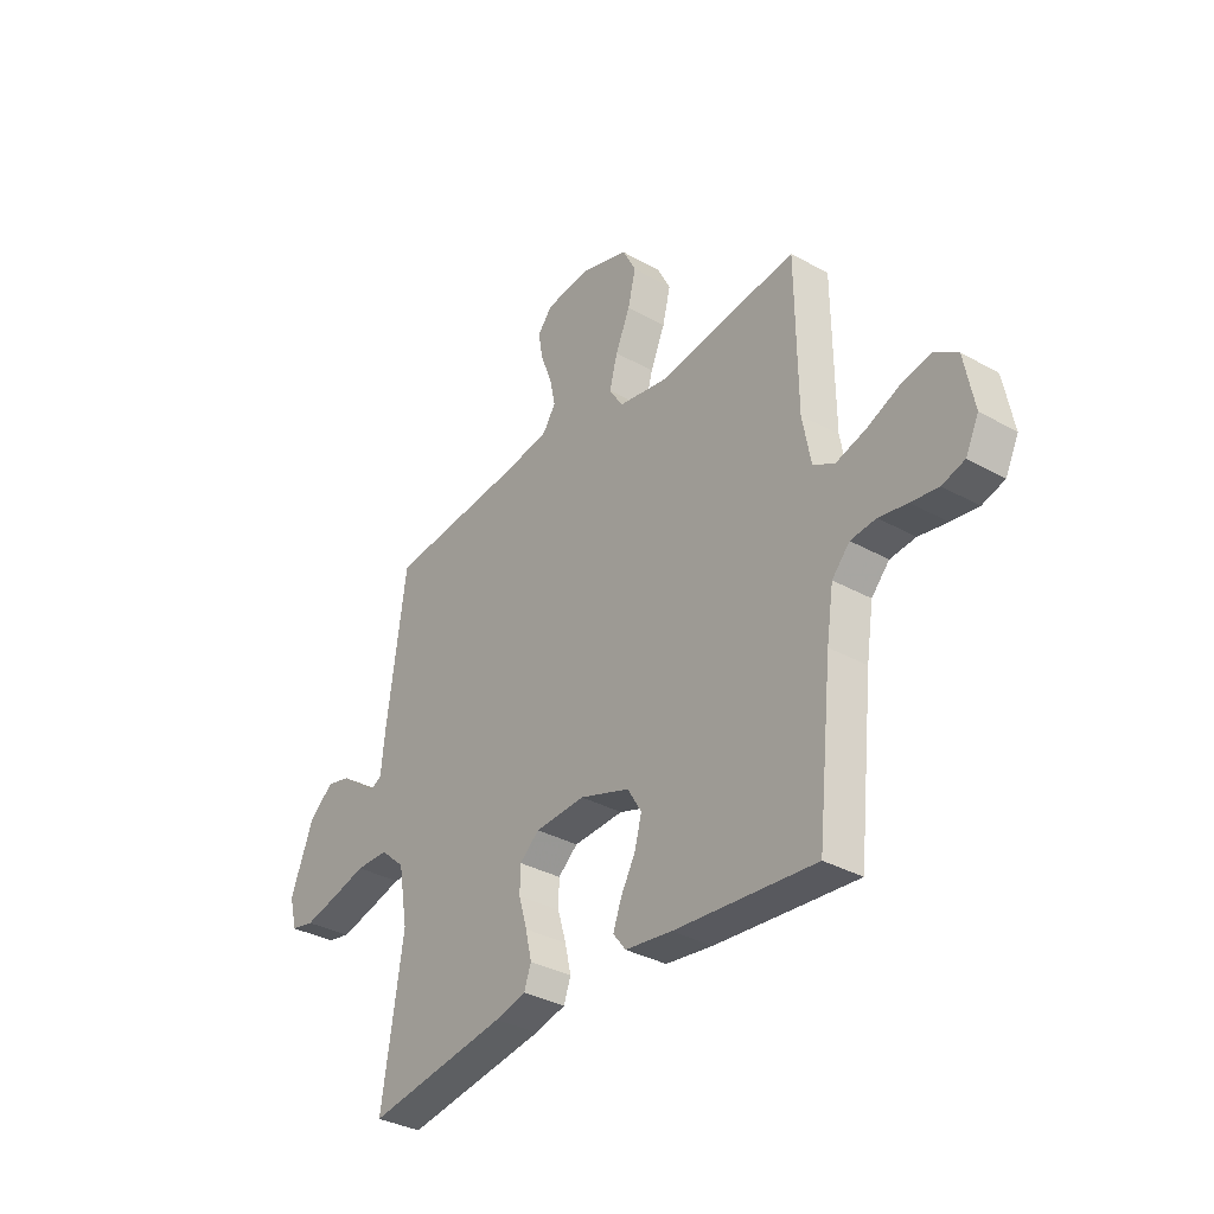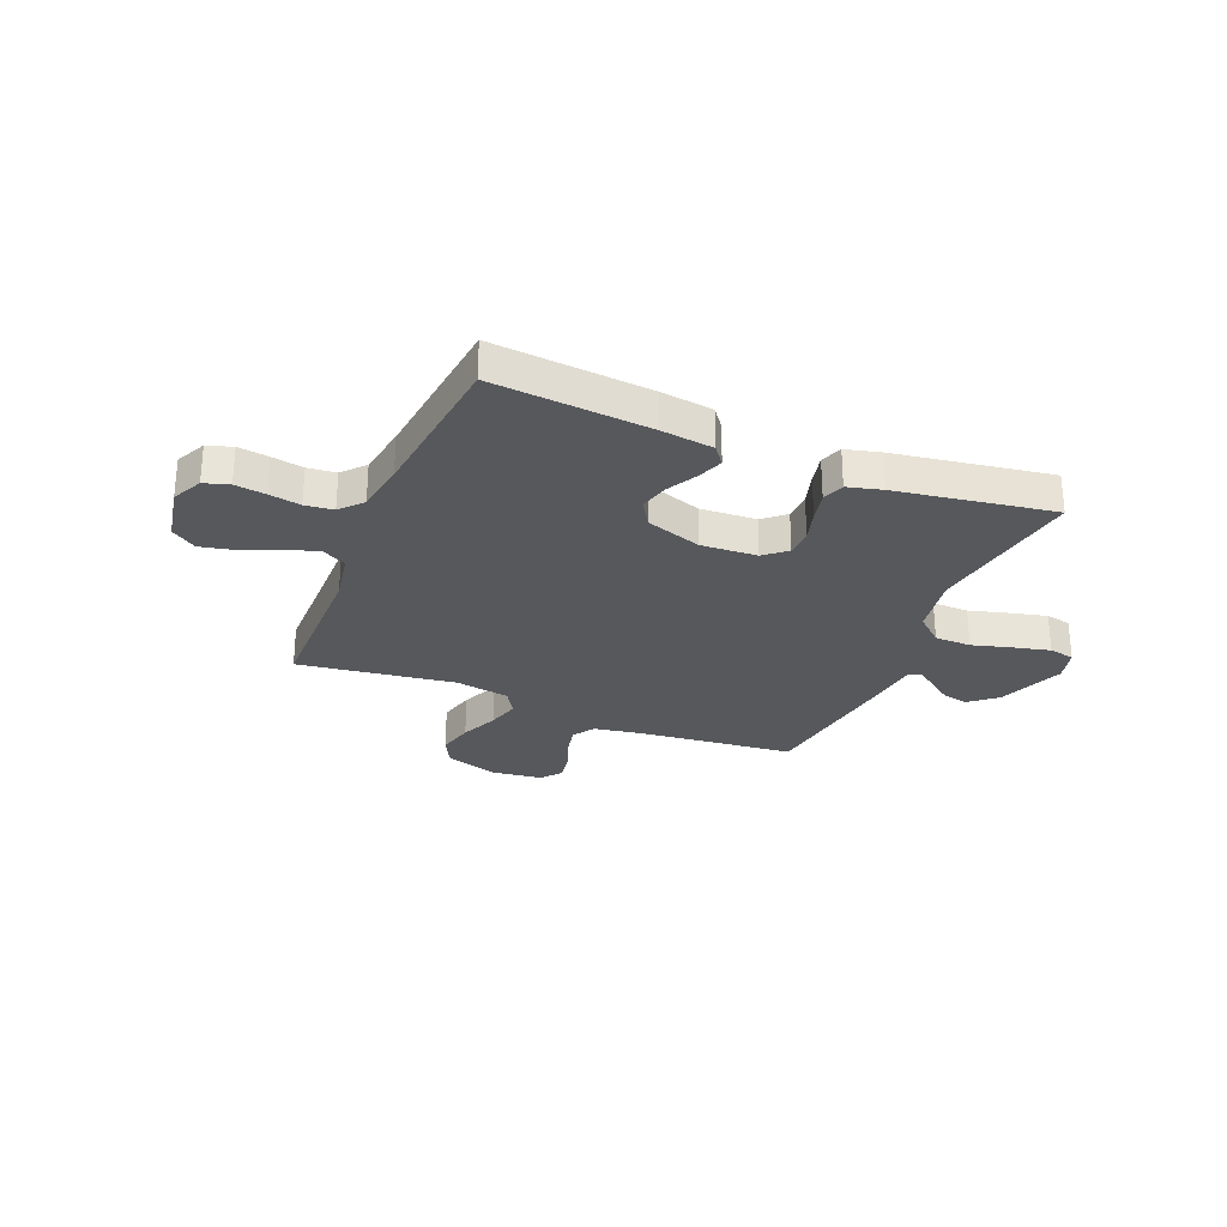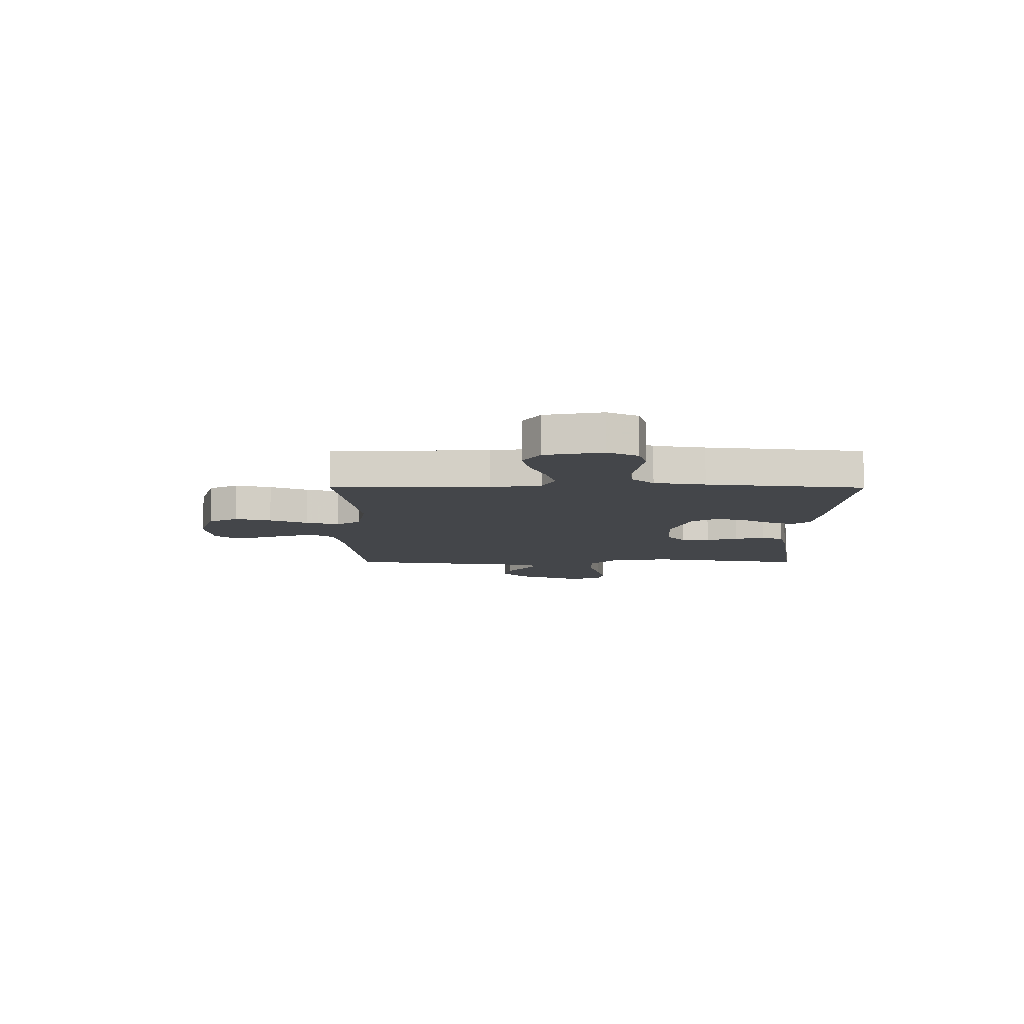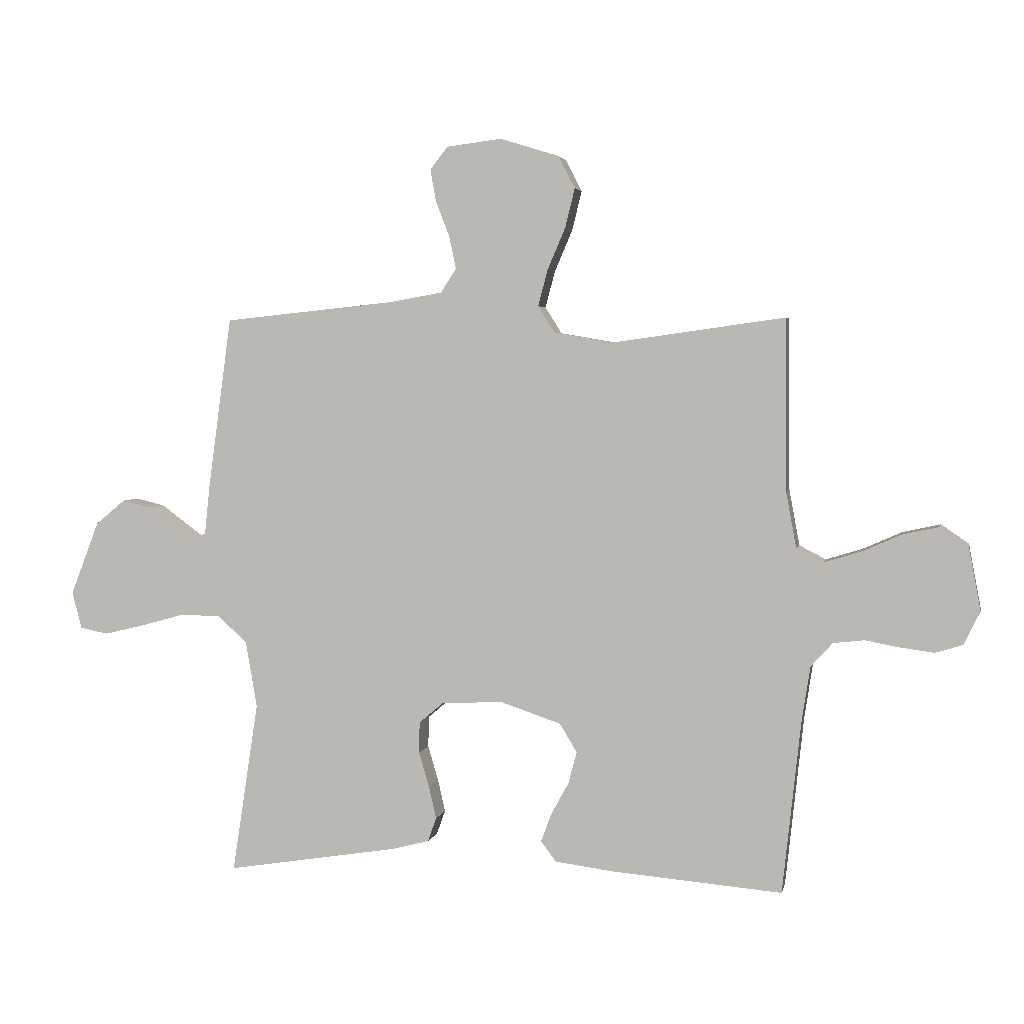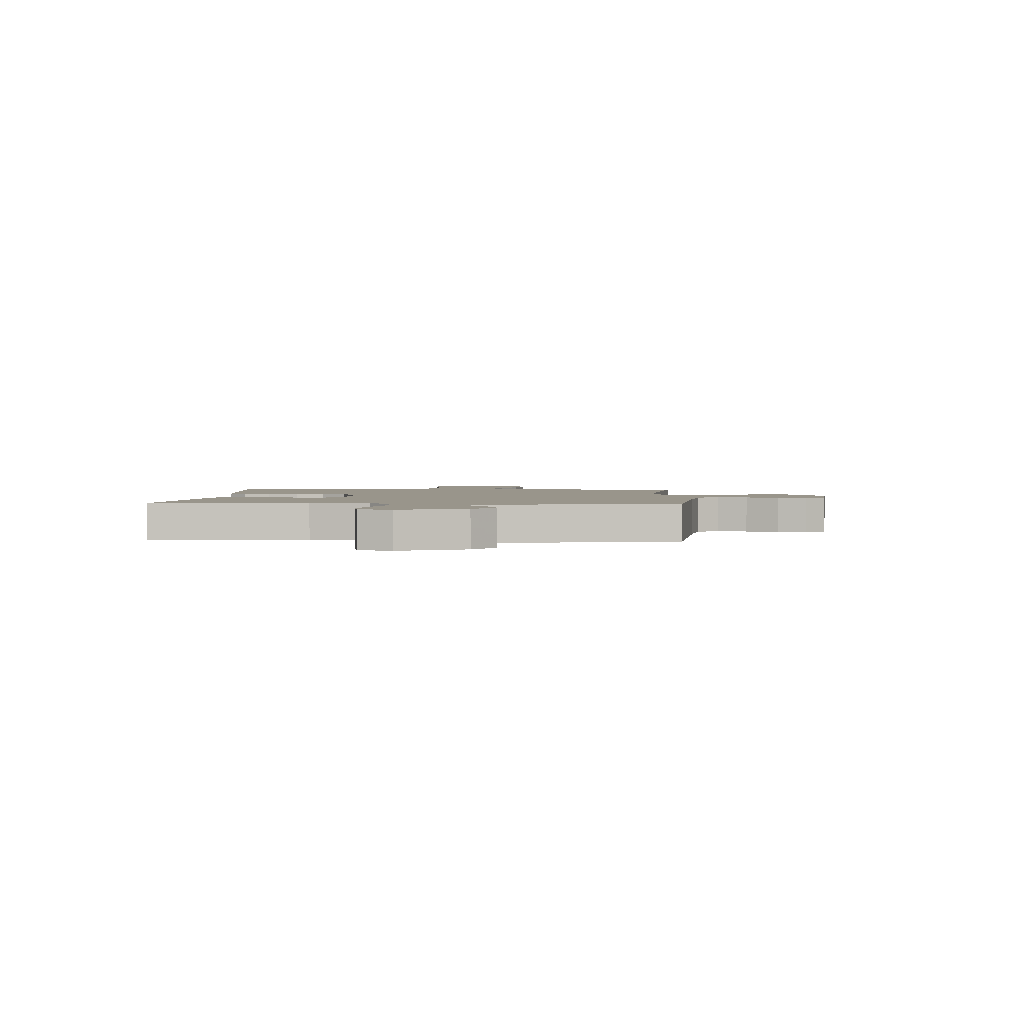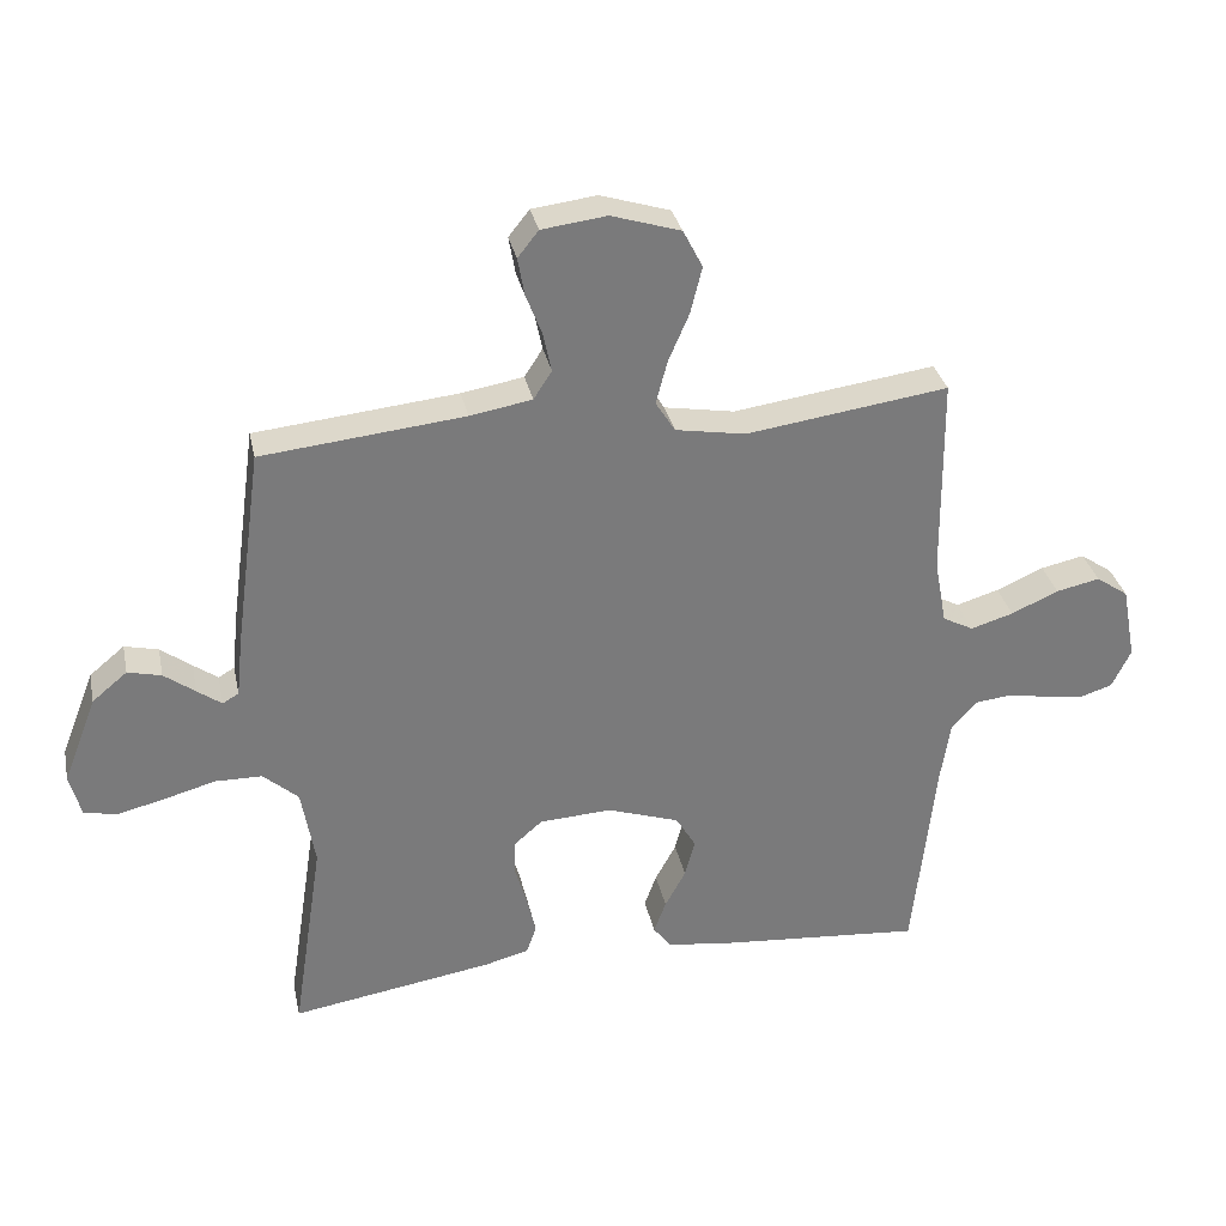
<metadata>
{"format":"obj","ext":"obj","renderer":"f3d","projection":"perspective","resolution":1024,"background":"white","views":[{"elev":-34.1,"azim":52.7,"up":"+Z"},{"elev":-28.0,"azim":157.5,"up":"+Y"},{"elev":-9.5,"azim":89.8,"up":"+Y"},{"elev":3.4,"azim":11.6,"up":"+Z"},{"elev":2.2,"azim":-86.8,"up":"+Y"},{"elev":32.2,"azim":-11.9,"up":"+Z"}]}
</metadata>
<code>
v 0.5 0.07 0.5
v 0.503 0.07 0.2
v 0.521 0.07 0.103
v 0.567 0.07 0.079
v 0.63 0.07 0.098
v 0.7 0.07 0.129
v 0.765 0.07 0.143
v 0.813 0.07 0.11
v 0.834 0.07 0
v 0.806 0.07 -0.058
v 0.758 0.07 -0.073
v 0.7 0.07 -0.065
v 0.639 0.07 -0.054
v 0.585 0.07 -0.06
v 0.547 0.07 -0.102
v 0.532 0.07 -0.2
v 0.5 0.07 -0.5
v 0.2 0.07 -0.475
v 0.1 0.07 -0.462
v 0.073 0.07 -0.427
v 0.091 0.07 -0.378
v 0.122 0.07 -0.321
v 0.137 0.07 -0.265
v 0.107 0.07 -0.215
v 0 0.07 -0.179
v -0.107 0.07 -0.185
v -0.149 0.07 -0.221
v -0.15 0.07 -0.275
v -0.132 0.07 -0.336
v -0.119 0.07 -0.393
v -0.134 0.07 -0.435
v -0.2 0.07 -0.452
v -0.5 0.07 -0.5
v -0.454 0.07 -0.2
v -0.474 0.07 -0.083
v -0.526 0.07 -0.037
v -0.596 0.07 -0.036
v -0.672 0.07 -0.057
v -0.742 0.07 -0.074
v -0.791 0.07 -0.064
v -0.808 0.07 0
v -0.758 0.07 0.129
v -0.706 0.07 0.172
v -0.656 0.07 0.16
v -0.61 0.07 0.126
v -0.574 0.07 0.1
v -0.55 0.07 0.114
v -0.541 0.07 0.2
v -0.5 0.07 0.5
v -0.2 0.07 0.531
v -0.108 0.07 0.547
v -0.081 0.07 0.589
v -0.093 0.07 0.646
v -0.117 0.07 0.708
v -0.127 0.07 0.764
v -0.096 0.07 0.803
v 0 0.07 0.815
v 0.103 0.07 0.783
v 0.132 0.07 0.727
v 0.115 0.07 0.658
v 0.084 0.07 0.586
v 0.067 0.07 0.522
v 0.096 0.07 0.476
v 0.2 0.07 0.458
v 0.5 0 0.5
v 0.503 0 0.2
v 0.521 0 0.103
v 0.567 0 0.079
v 0.63 0 0.098
v 0.7 0 0.129
v 0.765 0 0.143
v 0.813 0 0.11
v 0.834 0 0
v 0.806 0 -0.058
v 0.758 0 -0.073
v 0.7 0 -0.065
v 0.639 0 -0.054
v 0.585 0 -0.06
v 0.547 0 -0.102
v 0.532 0 -0.2
v 0.5 0 -0.5
v 0.2 0 -0.475
v 0.1 0 -0.462
v 0.073 0 -0.427
v 0.091 0 -0.378
v 0.122 0 -0.321
v 0.137 0 -0.265
v 0.107 0 -0.215
v 0 0 -0.179
v -0.107 0 -0.185
v -0.149 0 -0.221
v -0.15 0 -0.275
v -0.132 0 -0.336
v -0.119 0 -0.393
v -0.134 0 -0.435
v -0.2 0 -0.452
v -0.5 0 -0.5
v -0.454 0 -0.2
v -0.474 0 -0.083
v -0.526 0 -0.037
v -0.596 0 -0.036
v -0.672 0 -0.057
v -0.742 0 -0.074
v -0.791 0 -0.064
v -0.808 0 0
v -0.758 0 0.129
v -0.706 0 0.172
v -0.656 0 0.16
v -0.61 0 0.126
v -0.574 0 0.1
v -0.55 0 0.114
v -0.541 0 0.2
v -0.5 0 0.5
v -0.2 0 0.531
v -0.108 0 0.547
v -0.081 0 0.589
v -0.093 0 0.646
v -0.117 0 0.708
v -0.127 0 0.764
v -0.096 0 0.803
v 0 0 0.815
v 0.103 0 0.783
v 0.132 0 0.727
v 0.115 0 0.658
v 0.084 0 0.586
v 0.067 0 0.522
v 0.096 0 0.476
v 0.2 0 0.458
f 59 60 61
f 58 59 61
f 57 58 61
f 56 57 61
f 55 56 61
f 54 55 61
f 53 54 61
f 52 53 61 62
f 51 52 62 63
f 47 48 49 50
f 47 50 51 63
f 43 44 45
f 42 43 45
f 41 42 45
f 40 41 45
f 39 40 45
f 38 39 45
f 37 38 45
f 36 37 45 46
f 47 63 64
f 46 47 64
f 36 46 64
f 35 36 64
f 32 33 34
f 31 32 34
f 30 31 34
f 29 30 34
f 28 29 34
f 20 21 22
f 19 20 22
f 18 19 22
f 17 18 22
f 16 17 22
f 15 16 22 23
f 14 15 23 24
f 11 12 13
f 10 11 13
f 9 10 13
f 8 9 13
f 7 8 13
f 6 7 13
f 5 6 13
f 4 5 13 14
f 14 24 25
f 4 14 25
f 3 4 25
f 64 1 2
f 3 25 26
f 2 3 26
f 64 2 26
f 35 64 26
f 27 28 34 35
f 26 27 35
f 125 124 123
f 125 123 122
f 125 122 121
f 125 121 120
f 125 120 119
f 125 119 118
f 125 118 117
f 126 125 117 116
f 127 126 116 115
f 114 113 112 111
f 127 115 114 111
f 109 108 107
f 109 107 106
f 109 106 105
f 109 105 104
f 109 104 103
f 109 103 102
f 109 102 101
f 110 109 101 100
f 128 127 111
f 128 111 110
f 128 110 100
f 128 100 99
f 98 97 96
f 98 96 95
f 98 95 94
f 98 94 93
f 98 93 92
f 86 85 84
f 86 84 83
f 86 83 82
f 86 82 81
f 86 81 80
f 87 86 80 79
f 88 87 79 78
f 77 76 75
f 77 75 74
f 77 74 73
f 77 73 72
f 77 72 71
f 77 71 70
f 77 70 69
f 78 77 69 68
f 89 88 78
f 89 78 68
f 89 68 67
f 66 65 128
f 90 89 67
f 90 67 66
f 90 66 128
f 90 128 99
f 99 98 92 91
f 99 91 90
f 1 65 66 2
f 2 66 67 3
f 3 67 68 4
f 4 68 69 5
f 5 69 70 6
f 6 70 71 7
f 7 71 72 8
f 8 72 73 9
f 9 73 74 10
f 10 74 75 11
f 11 75 76 12
f 12 76 77 13
f 13 77 78 14
f 14 78 79 15
f 15 79 80 16
f 16 80 81 17
f 17 81 82 18
f 18 82 83 19
f 19 83 84 20
f 20 84 85 21
f 21 85 86 22
f 22 86 87 23
f 23 87 88 24
f 24 88 89 25
f 25 89 90 26
f 26 90 91 27
f 27 91 92 28
f 28 92 93 29
f 29 93 94 30
f 30 94 95 31
f 31 95 96 32
f 32 96 97 33
f 33 97 98 34
f 34 98 99 35
f 35 99 100 36
f 36 100 101 37
f 37 101 102 38
f 38 102 103 39
f 39 103 104 40
f 40 104 105 41
f 41 105 106 42
f 42 106 107 43
f 43 107 108 44
f 44 108 109 45
f 45 109 110 46
f 46 110 111 47
f 47 111 112 48
f 48 112 113 49
f 49 113 114 50
f 50 114 115 51
f 51 115 116 52
f 52 116 117 53
f 53 117 118 54
f 54 118 119 55
f 55 119 120 56
f 56 120 121 57
f 57 121 122 58
f 58 122 123 59
f 59 123 124 60
f 60 124 125 61
f 61 125 126 62
f 62 126 127 63
f 63 127 128 64
f 64 128 65 1

</code>
